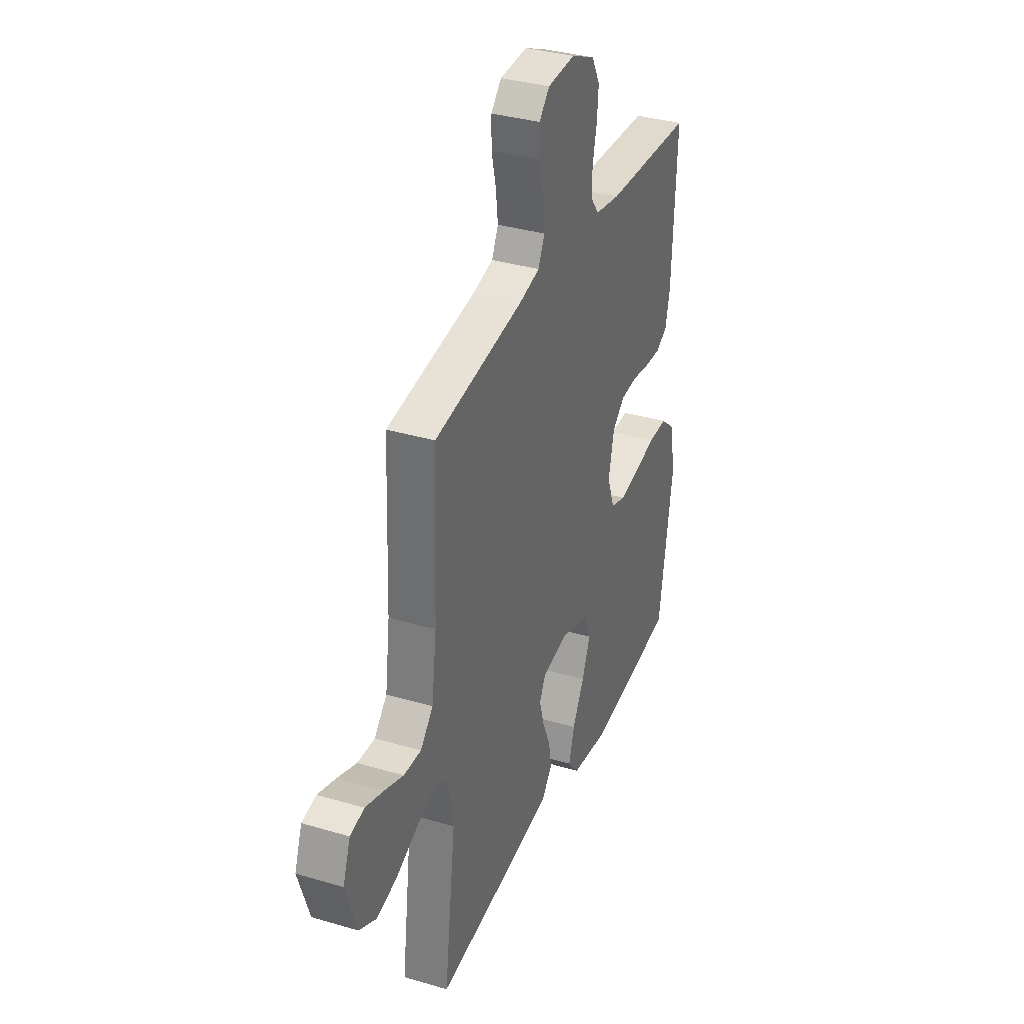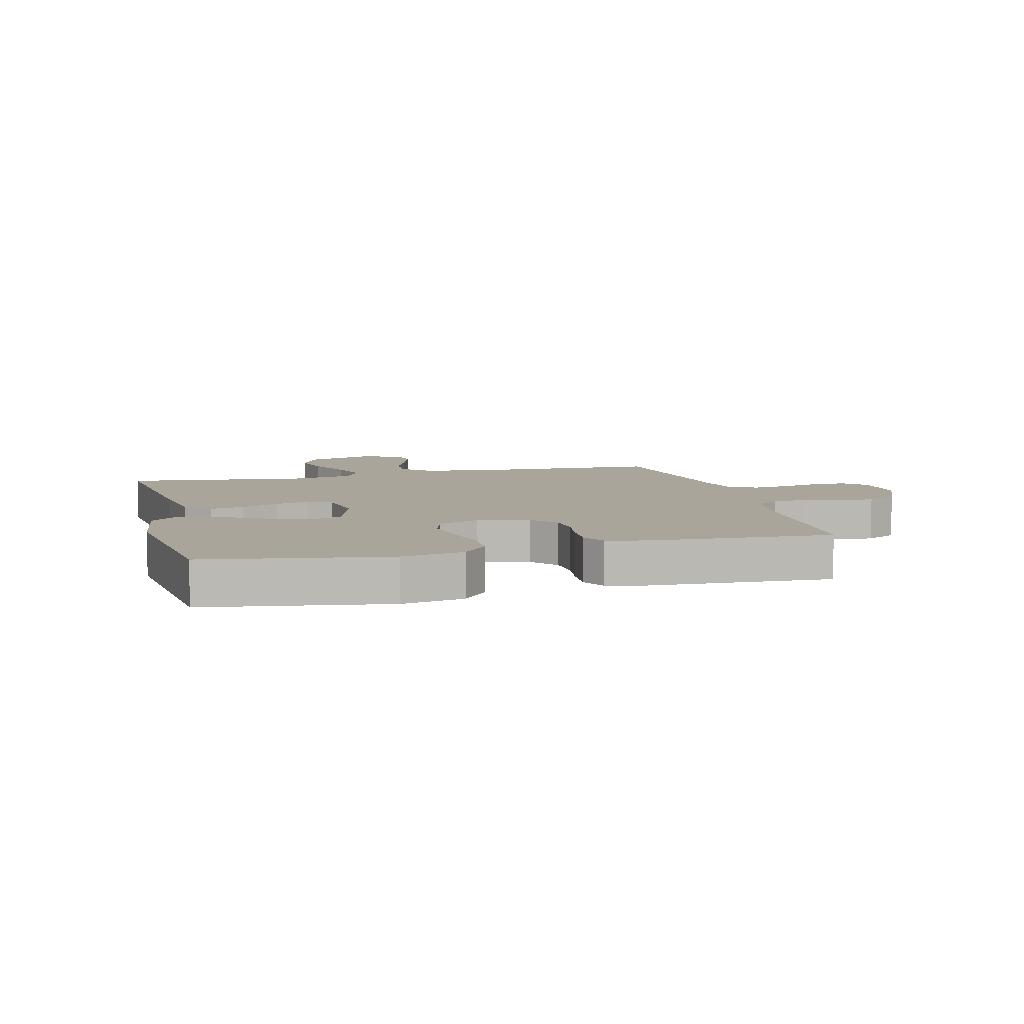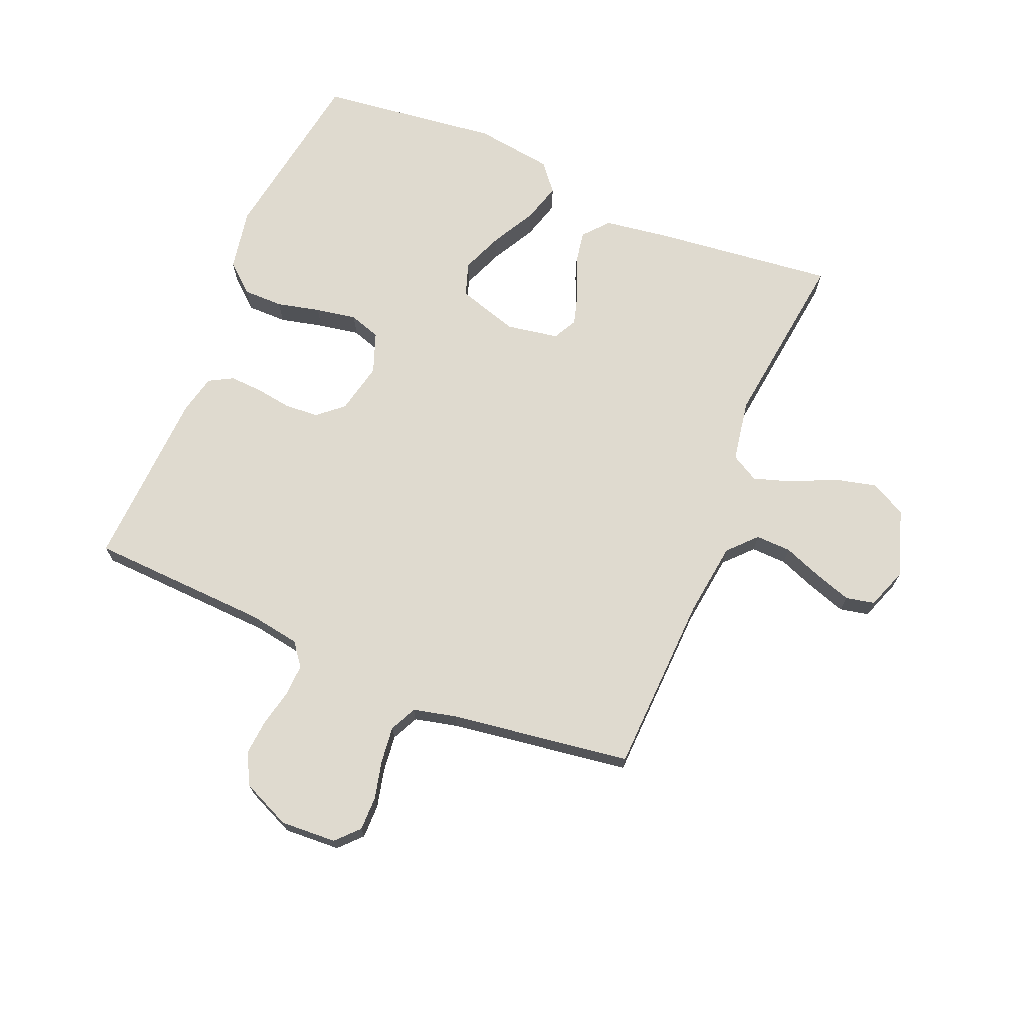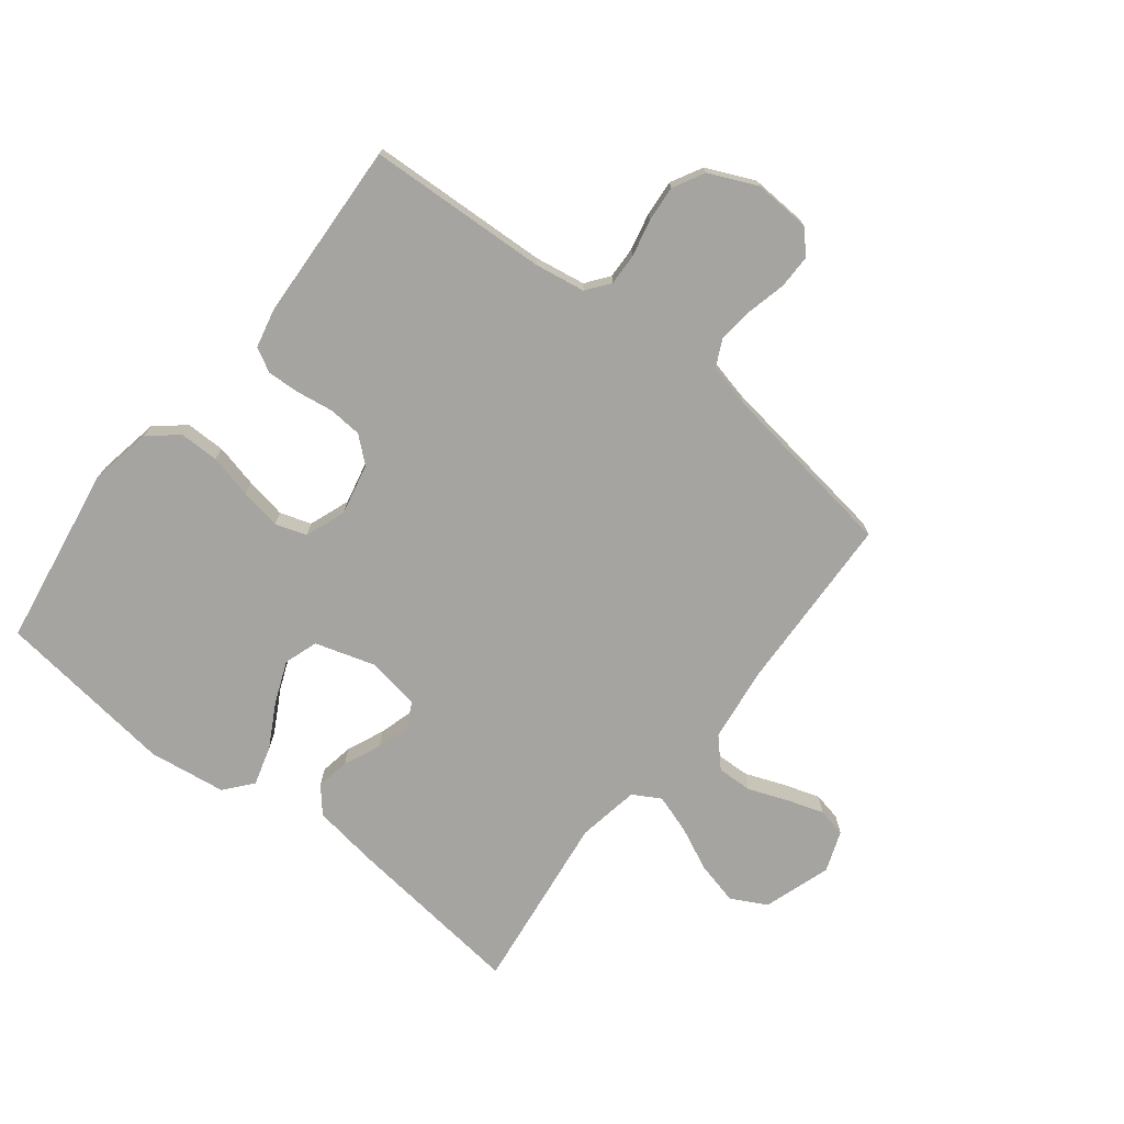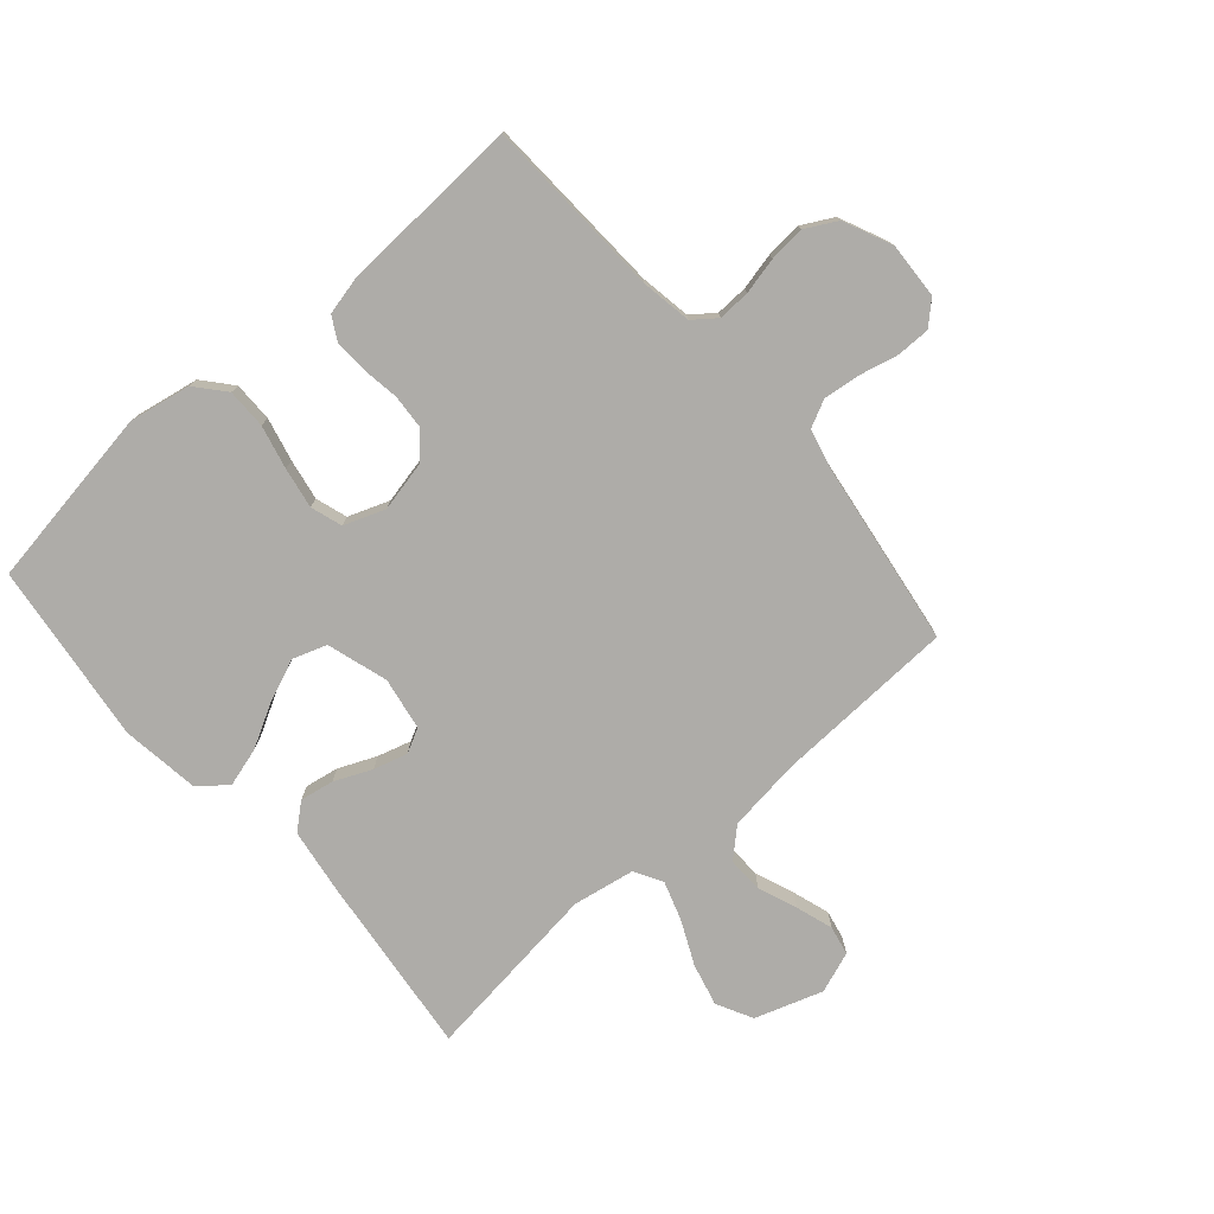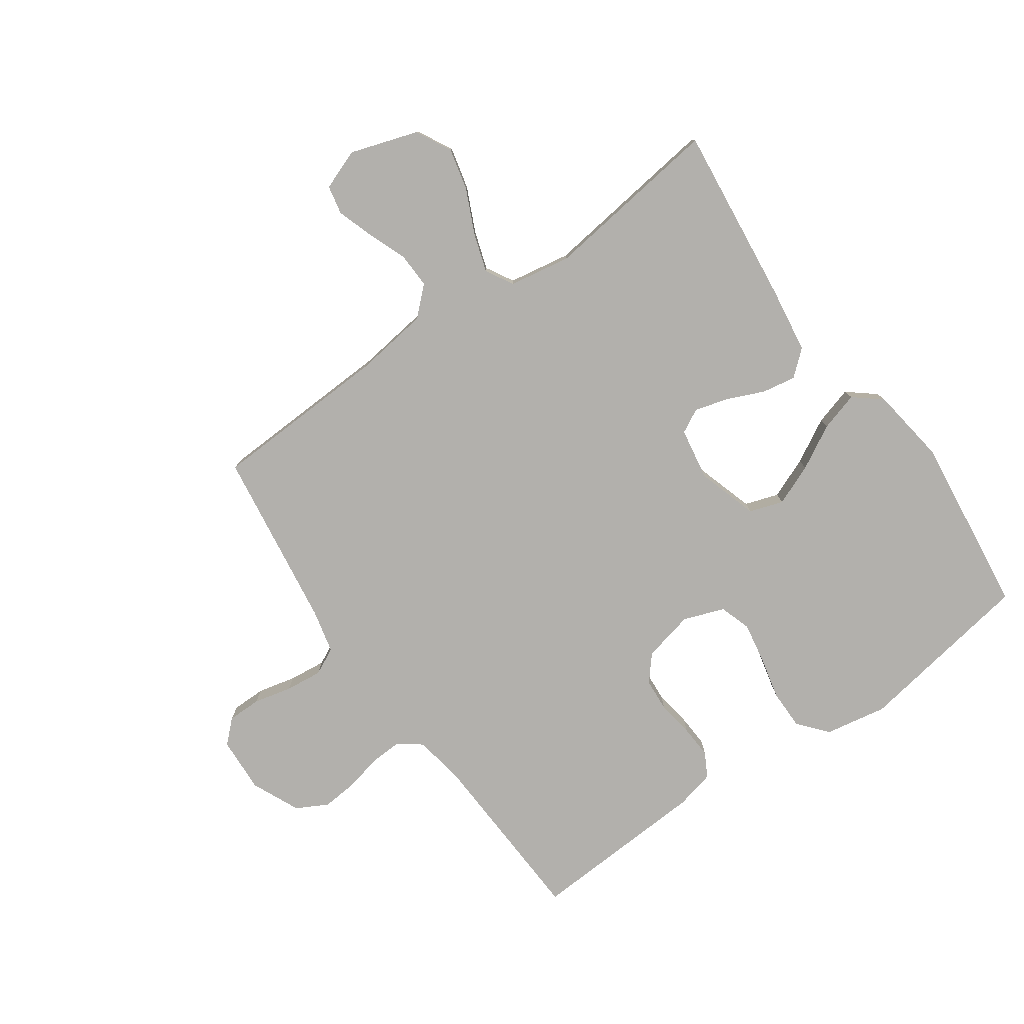
<metadata>
{"format":"obj","ext":"obj","renderer":"f3d","projection":"perspective","resolution":1024,"background":"white","views":[{"elev":34.8,"azim":111.6,"up":"+Z"},{"elev":7.6,"azim":-104.4,"up":"+Y"},{"elev":70.6,"azim":22.6,"up":"+Y"},{"elev":-73.5,"azim":-38.1,"up":"+Y"},{"elev":-76.8,"azim":-49.0,"up":"+Y"},{"elev":-78.8,"azim":125.3,"up":"+Y"}]}
</metadata>
<code>
v 0.5 0.07 -0.5
v 0.2 0.07 -0.466
v 0.091 0.07 -0.45
v 0.055 0.07 -0.408
v 0.065 0.07 -0.352
v 0.092 0.07 -0.29
v 0.108 0.07 -0.234
v 0.087 0.07 -0.194
v 0 0.07 -0.179
v -0.101 0.07 -0.21
v -0.12 0.07 -0.266
v -0.092 0.07 -0.335
v -0.052 0.07 -0.408
v -0.033 0.07 -0.473
v -0.071 0.07 -0.519
v -0.2 0.07 -0.537
v -0.5 0.07 -0.5
v -0.548 0.07 -0.2
v -0.529 0.07 -0.097
v -0.481 0.07 -0.056
v -0.415 0.07 -0.056
v -0.343 0.07 -0.073
v -0.275 0.07 -0.085
v -0.223 0.07 -0.068
v -0.198 0.07 0
v -0.217 0.07 0.085
v -0.259 0.07 0.121
v -0.315 0.07 0.125
v -0.375 0.07 0.116
v -0.43 0.07 0.113
v -0.47 0.07 0.135
v -0.485 0.07 0.2
v -0.5 0.07 0.5
v -0.2 0.07 0.514
v -0.116 0.07 0.528
v -0.087 0.07 0.566
v -0.089 0.07 0.619
v -0.103 0.07 0.68
v -0.108 0.07 0.74
v -0.08 0.07 0.792
v 0 0.07 0.828
v 0.093 0.07 0.823
v 0.128 0.07 0.786
v 0.128 0.07 0.73
v 0.113 0.07 0.666
v 0.106 0.07 0.605
v 0.128 0.07 0.56
v 0.2 0.07 0.543
v 0.5 0.07 0.5
v 0.512 0.07 0.2
v 0.528 0.07 0.077
v 0.571 0.07 0.031
v 0.63 0.07 0.033
v 0.695 0.07 0.058
v 0.756 0.07 0.078
v 0.804 0.07 0.068
v 0.829 0.07 0
v 0.792 0.07 -0.112
v 0.733 0.07 -0.143
v 0.663 0.07 -0.126
v 0.59 0.07 -0.092
v 0.526 0.07 -0.071
v 0.48 0.07 -0.097
v 0.462 0.07 -0.2
v 0.5 0 -0.5
v 0.2 0 -0.466
v 0.091 0 -0.45
v 0.055 0 -0.408
v 0.065 0 -0.352
v 0.092 0 -0.29
v 0.108 0 -0.234
v 0.087 0 -0.194
v 0 0 -0.179
v -0.101 0 -0.21
v -0.12 0 -0.266
v -0.092 0 -0.335
v -0.052 0 -0.408
v -0.033 0 -0.473
v -0.071 0 -0.519
v -0.2 0 -0.537
v -0.5 0 -0.5
v -0.548 0 -0.2
v -0.529 0 -0.097
v -0.481 0 -0.056
v -0.415 0 -0.056
v -0.343 0 -0.073
v -0.275 0 -0.085
v -0.223 0 -0.068
v -0.198 0 0
v -0.217 0 0.085
v -0.259 0 0.121
v -0.315 0 0.125
v -0.375 0 0.116
v -0.43 0 0.113
v -0.47 0 0.135
v -0.485 0 0.2
v -0.5 0 0.5
v -0.2 0 0.514
v -0.116 0 0.528
v -0.087 0 0.566
v -0.089 0 0.619
v -0.103 0 0.68
v -0.108 0 0.74
v -0.08 0 0.792
v 0 0 0.828
v 0.093 0 0.823
v 0.128 0 0.786
v 0.128 0 0.73
v 0.113 0 0.666
v 0.106 0 0.605
v 0.128 0 0.56
v 0.2 0 0.543
v 0.5 0 0.5
v 0.512 0 0.2
v 0.528 0 0.077
v 0.571 0 0.031
v 0.63 0 0.033
v 0.695 0 0.058
v 0.756 0 0.078
v 0.804 0 0.068
v 0.829 0 0
v 0.792 0 -0.112
v 0.733 0 -0.143
v 0.663 0 -0.126
v 0.59 0 -0.092
v 0.526 0 -0.071
v 0.48 0 -0.097
v 0.462 0 -0.2
f 58 59 60 61
f 58 61 62
f 57 58 62
f 56 57 62
f 53 54 55 56
f 53 56 62
f 52 53 62 63
f 48 49 50
f 47 48 50 51
f 42 43 44 45
f 42 45 46
f 41 42 46
f 40 41 46
f 37 38 39 40
f 36 37 40 46
f 35 36 46 47
f 31 32 33 34
f 28 29 30 31
f 28 31 34 35
f 19 20 21 22
f 19 22 23
f 18 19 23
f 17 18 23 24
f 15 16 17 24
f 12 13 14 15
f 11 12 15 24
f 3 4 5 6
f 3 6 7
f 64 1 2 3
f 63 64 3 7
f 51 52 63 7
f 27 28 35 47
f 26 27 47 51
f 25 26 51
f 10 11 24 25
f 9 10 25 51
f 8 9 51
f 7 8 51
f 125 124 123 122
f 126 125 122
f 126 122 121
f 126 121 120
f 120 119 118 117
f 126 120 117
f 127 126 117 116
f 114 113 112
f 115 114 112 111
f 109 108 107 106
f 110 109 106
f 110 106 105
f 110 105 104
f 104 103 102 101
f 110 104 101 100
f 111 110 100 99
f 98 97 96 95
f 95 94 93 92
f 99 98 95 92
f 86 85 84 83
f 87 86 83
f 87 83 82
f 88 87 82 81
f 88 81 80 79
f 79 78 77 76
f 88 79 76 75
f 70 69 68 67
f 71 70 67
f 67 66 65 128
f 71 67 128 127
f 71 127 116 115
f 111 99 92 91
f 115 111 91 90
f 115 90 89
f 89 88 75 74
f 115 89 74 73
f 115 73 72
f 115 72 71
f 1 65 66 2
f 2 66 67 3
f 3 67 68 4
f 4 68 69 5
f 5 69 70 6
f 6 70 71 7
f 7 71 72 8
f 8 72 73 9
f 9 73 74 10
f 10 74 75 11
f 11 75 76 12
f 12 76 77 13
f 13 77 78 14
f 14 78 79 15
f 15 79 80 16
f 16 80 81 17
f 17 81 82 18
f 18 82 83 19
f 19 83 84 20
f 20 84 85 21
f 21 85 86 22
f 22 86 87 23
f 23 87 88 24
f 24 88 89 25
f 25 89 90 26
f 26 90 91 27
f 27 91 92 28
f 28 92 93 29
f 29 93 94 30
f 30 94 95 31
f 31 95 96 32
f 32 96 97 33
f 33 97 98 34
f 34 98 99 35
f 35 99 100 36
f 36 100 101 37
f 37 101 102 38
f 38 102 103 39
f 39 103 104 40
f 40 104 105 41
f 41 105 106 42
f 42 106 107 43
f 43 107 108 44
f 44 108 109 45
f 45 109 110 46
f 46 110 111 47
f 47 111 112 48
f 48 112 113 49
f 49 113 114 50
f 50 114 115 51
f 51 115 116 52
f 52 116 117 53
f 53 117 118 54
f 54 118 119 55
f 55 119 120 56
f 56 120 121 57
f 57 121 122 58
f 58 122 123 59
f 59 123 124 60
f 60 124 125 61
f 61 125 126 62
f 62 126 127 63
f 63 127 128 64
f 64 128 65 1

</code>
